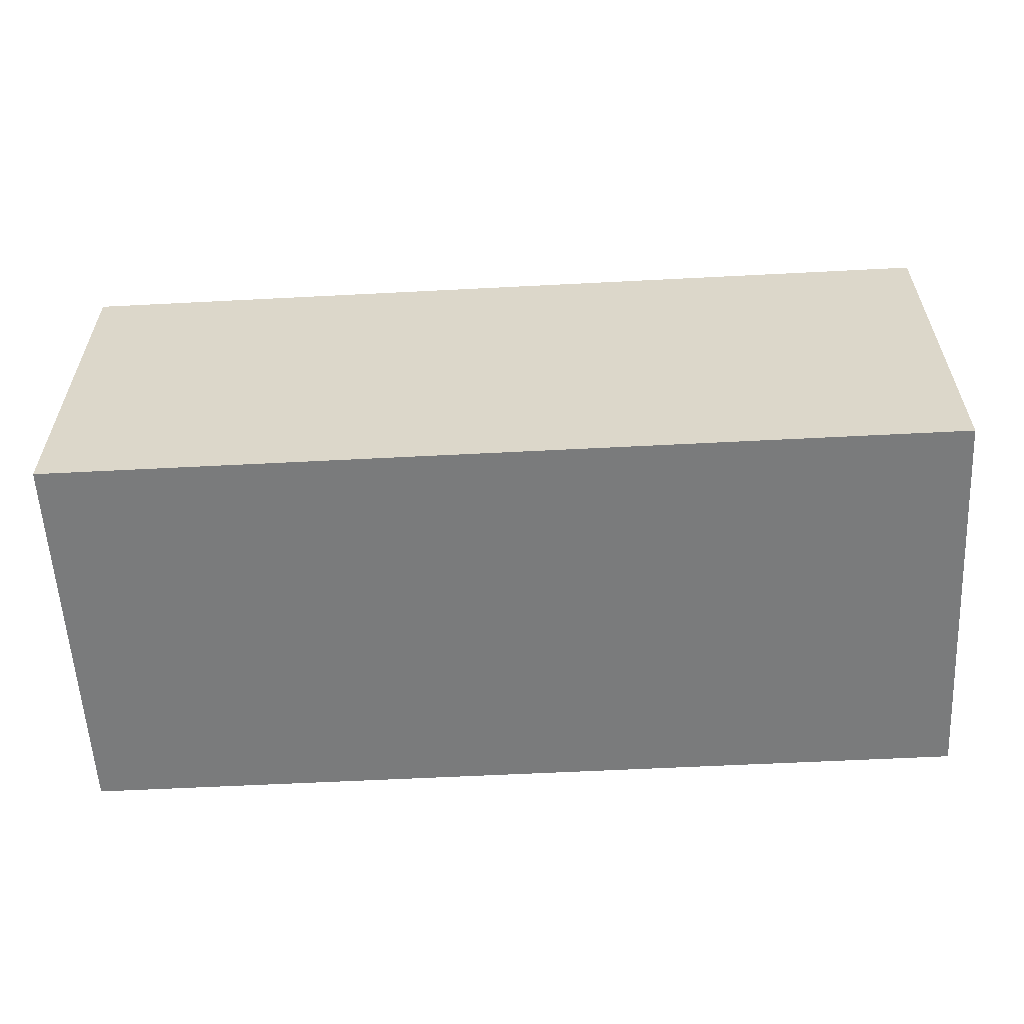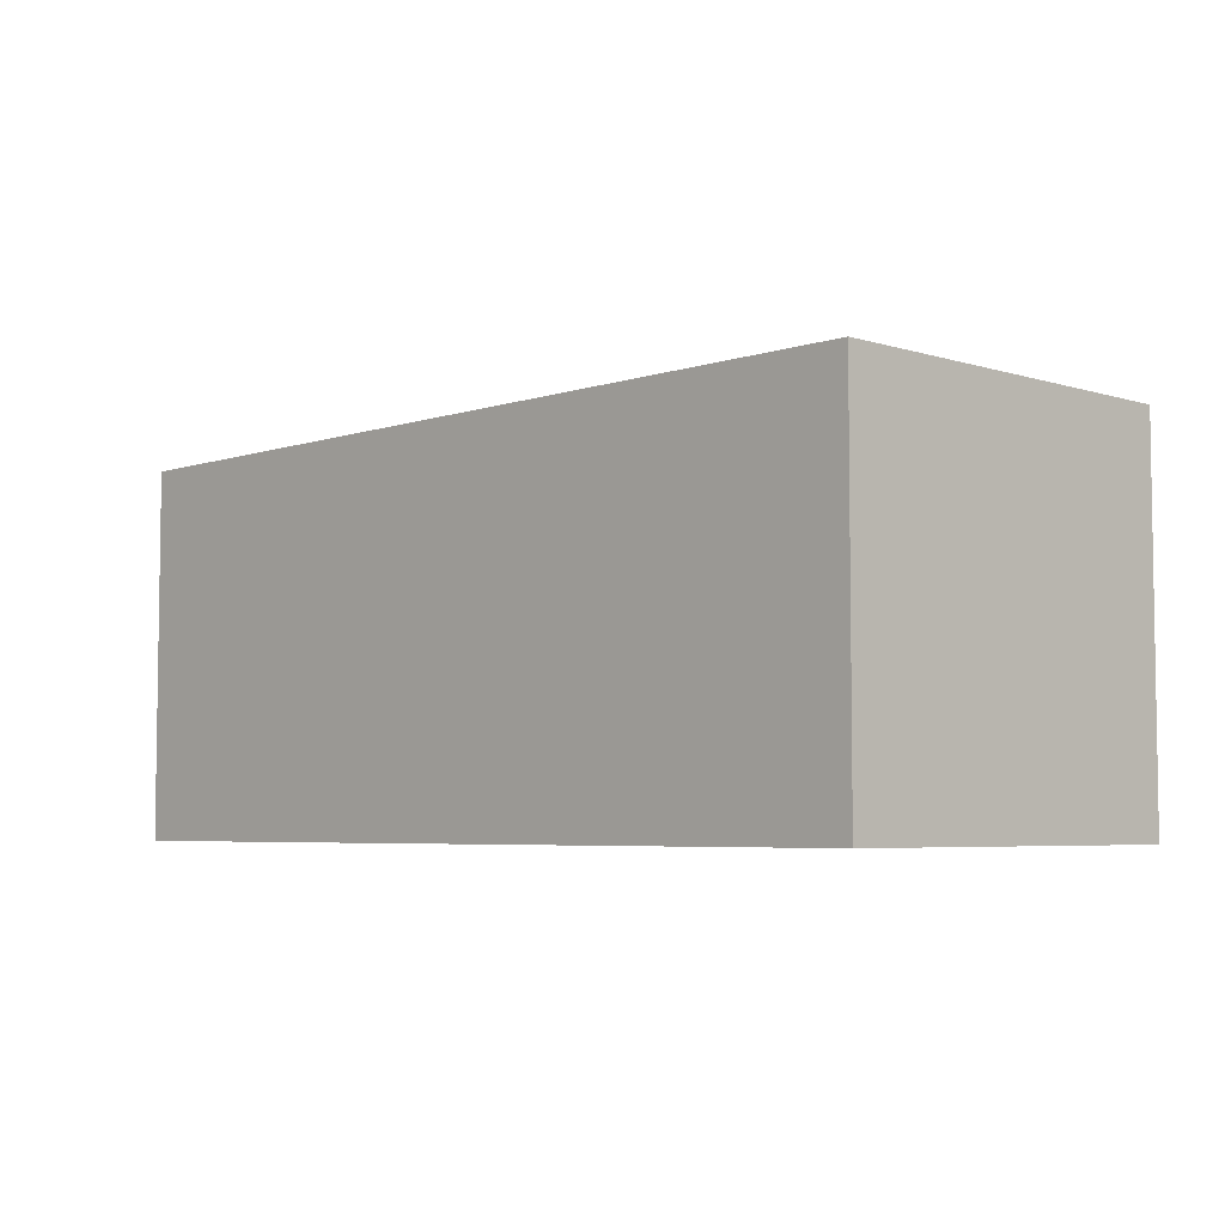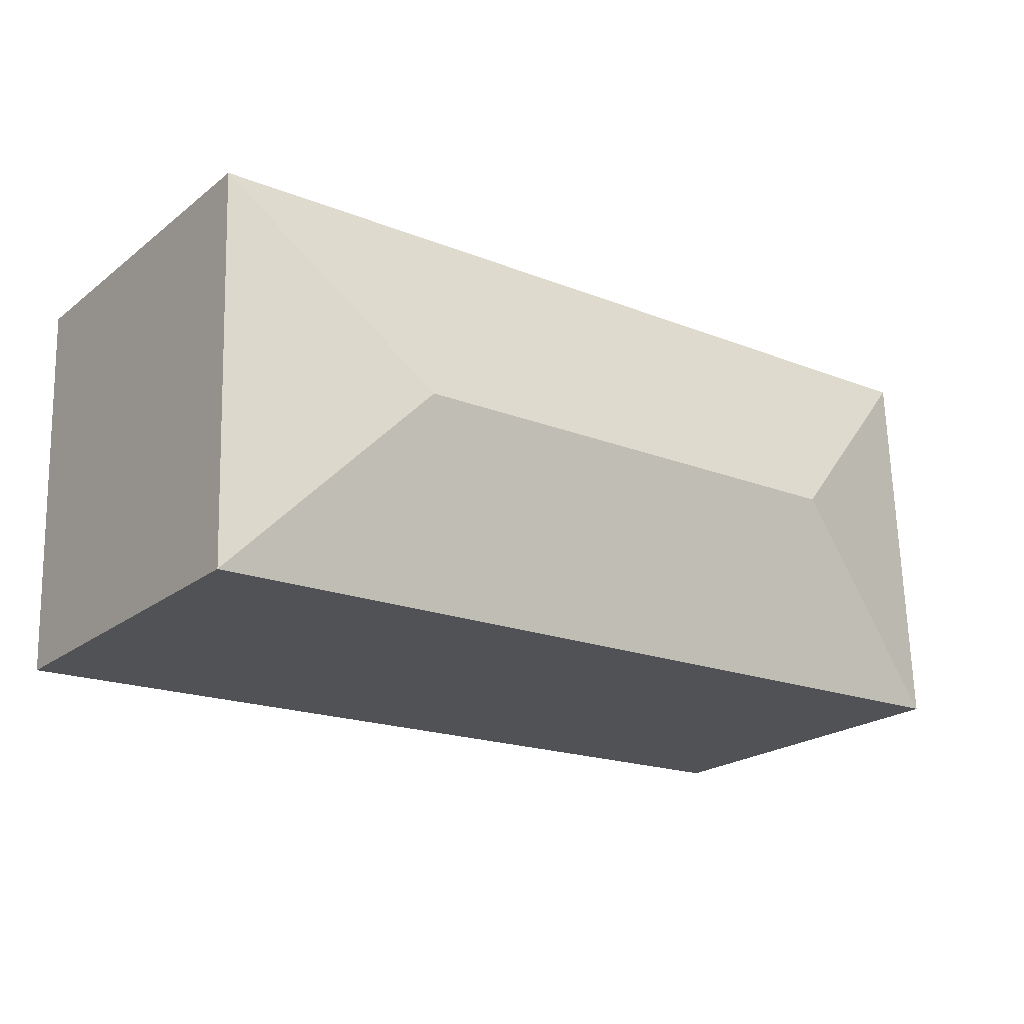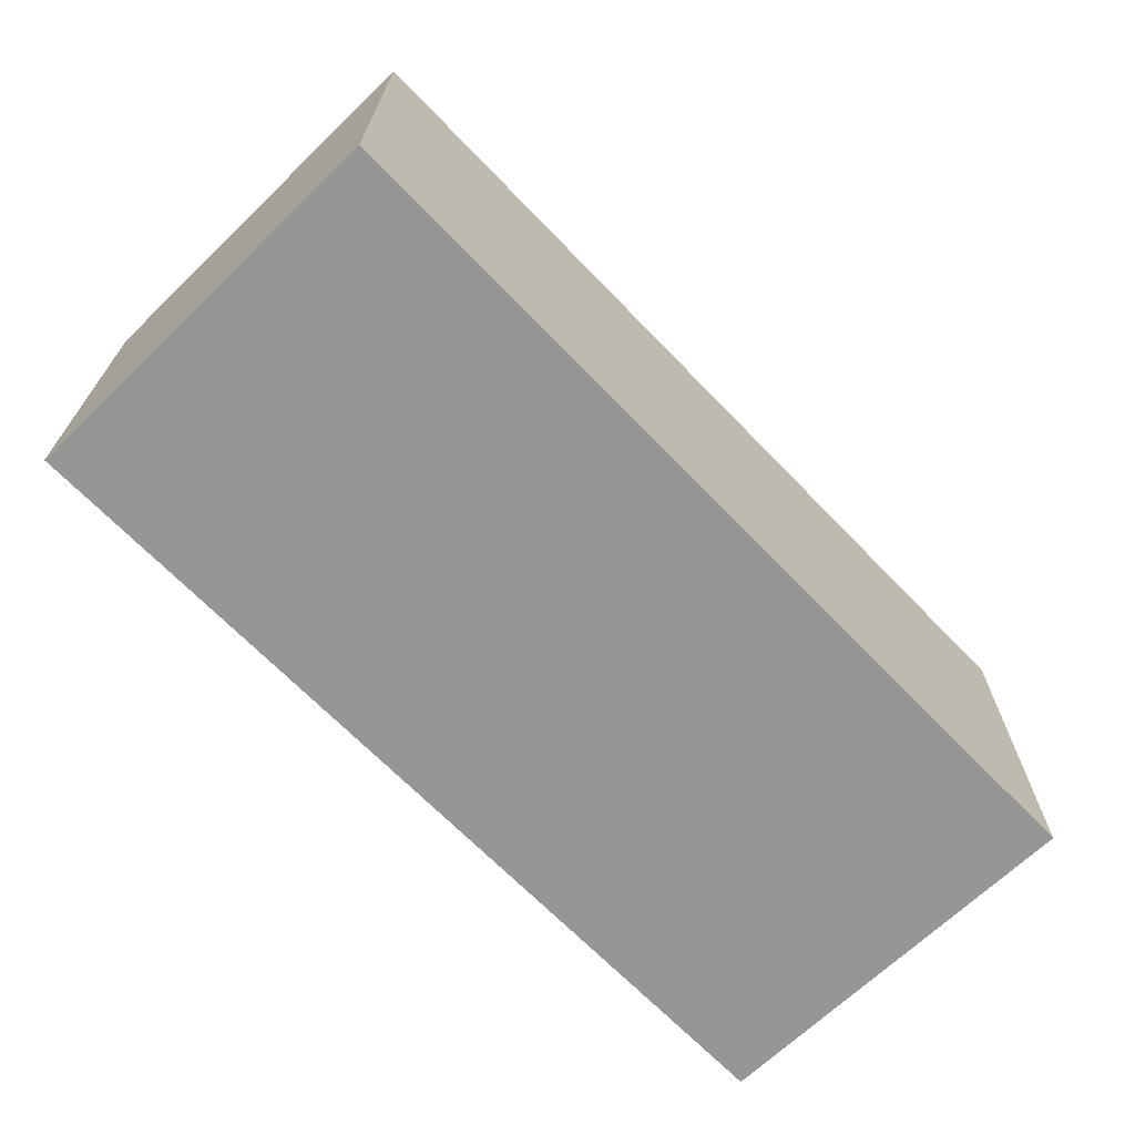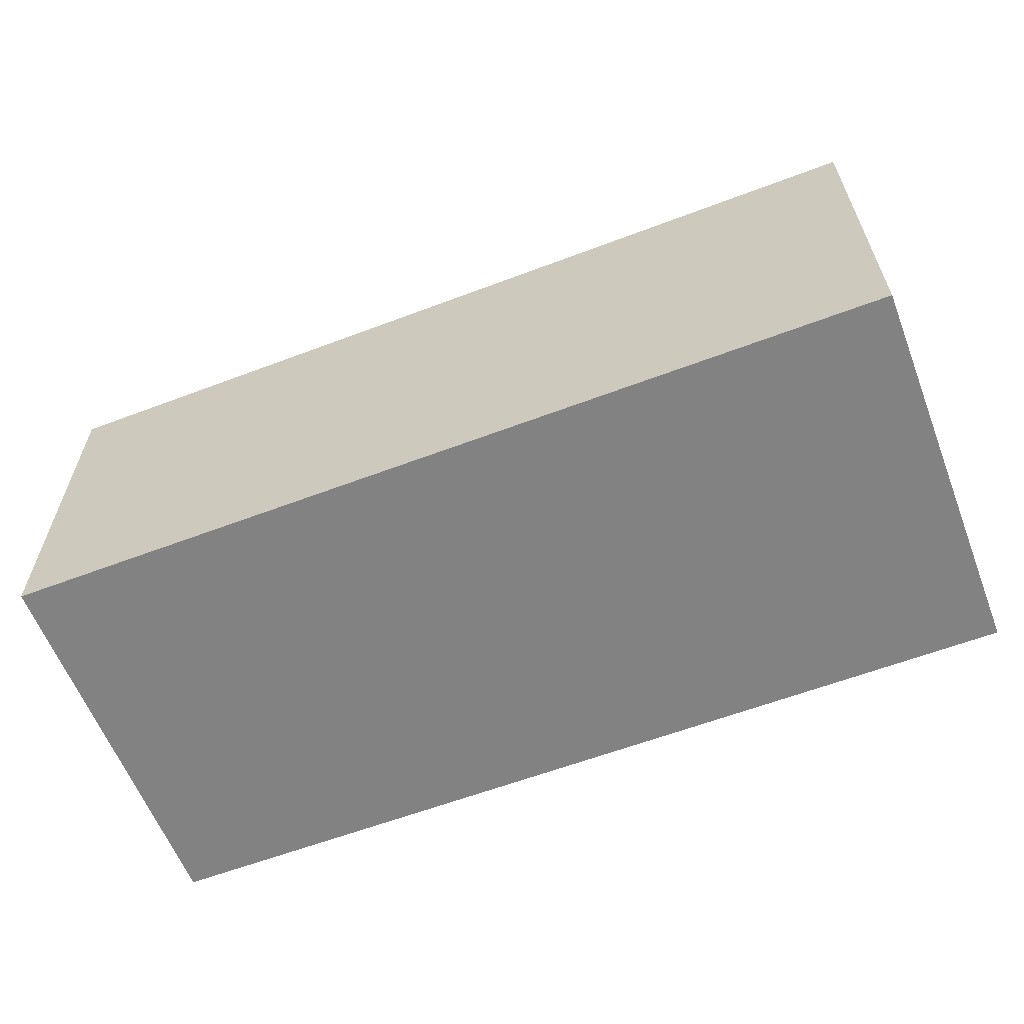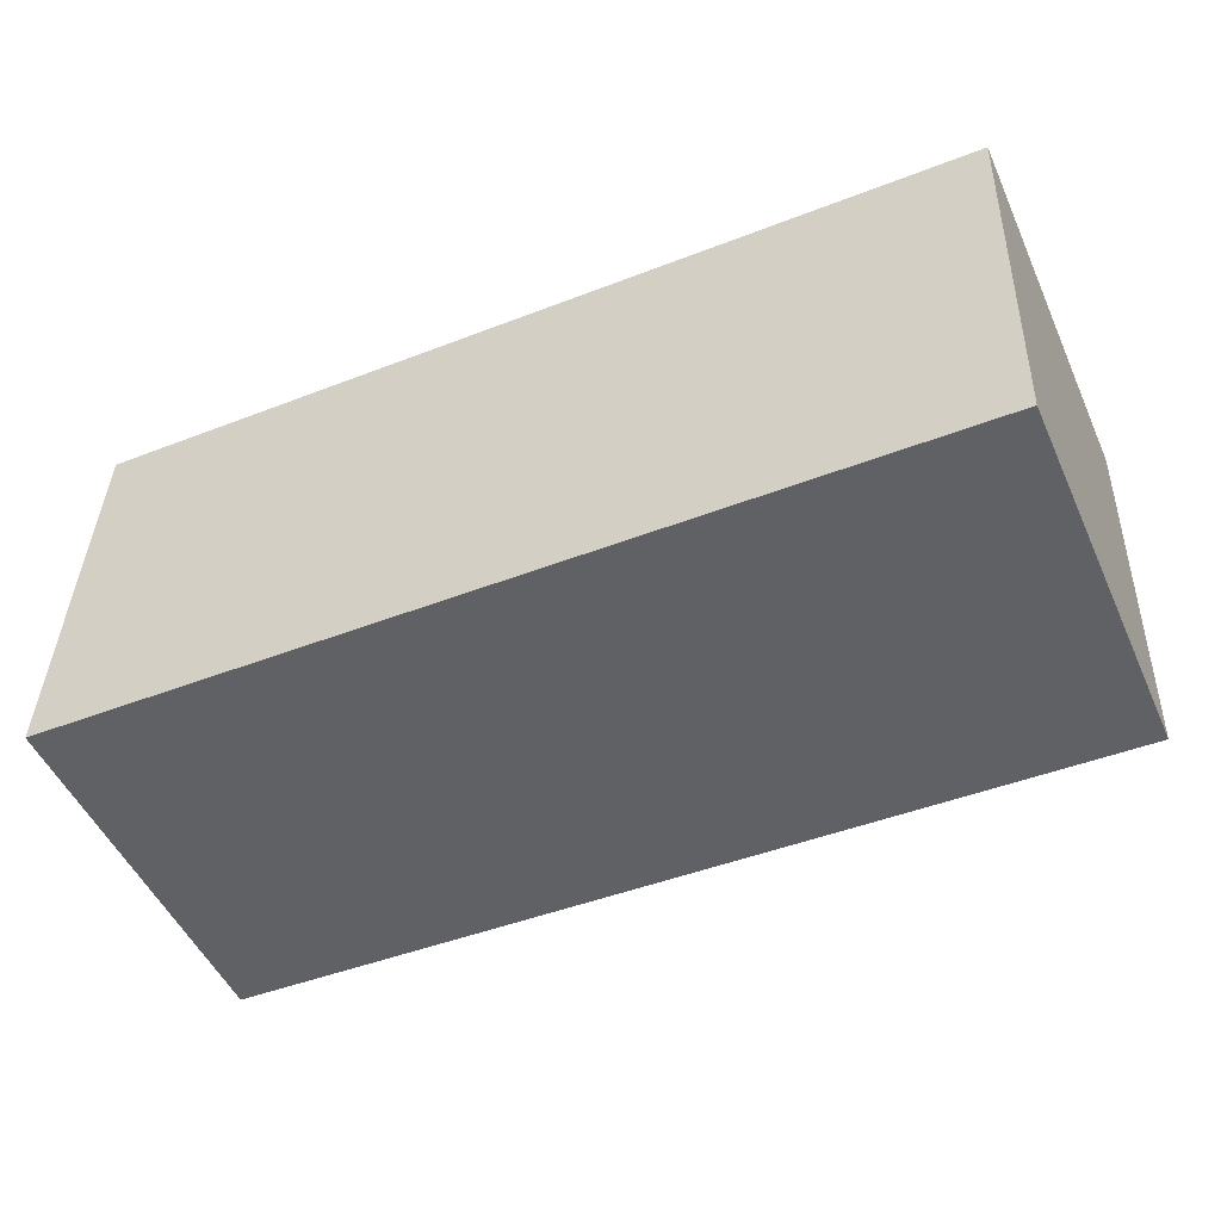
<metadata>
{"format":"obj","ext":"obj","renderer":"f3d","projection":"perspective","resolution":1024,"background":"white","views":[{"elev":-58.3,"azim":5.1,"up":"+Y"},{"elev":-5.2,"azim":-132.0,"up":"+Y"},{"elev":-22.0,"azim":142.7,"up":"+Z"},{"elev":-67.7,"azim":136.0,"up":"+Y"},{"elev":-60.7,"azim":23.2,"up":"+Y"},{"elev":-50.7,"azim":24.0,"up":"+Z"}]}
</metadata>
<code>
v  19.95 11.84 4.831
v  25.68 10.4 10.17
v  25.28 10.4 -0.9
v  0.394 10.4 11.07
v  5.732 11.84 5.337
v  16.08 10.4 -0.572
v  0.676 10.4 -0.024
v  0 10.4 6.371e-16
v  0.009 10.4 0.24
v  0 0 0
v  0.394 -6.778e-16 11.07
v  0.009 -1.47e-17 0.24
v  25.68 -6.227e-16 10.17
v  25.28 5.511e-17 -0.9
v  16.08 3.502e-17 -0.572
v  0.676 1.47e-18 -0.024
g defaultobject
f 1 2 3
f 1 4 2
f 4 1 5
f 6 1 3
f 1 6 5
f 5 6 7
f 5 7 8
f 9 5 8
f 5 9 4
f 10 9 8
f 9 10 4
f 4 10 11
f 11 10 12
f 11 2 4
f 2 11 13
f 13 3 2
f 3 13 14
f 14 6 3
f 6 14 15
f 6 15 7
f 7 15 16
f 7 16 8
f 8 16 10
f 12 16 15
f 16 12 10
f 12 13 11
f 13 12 14
f 14 12 15

</code>
